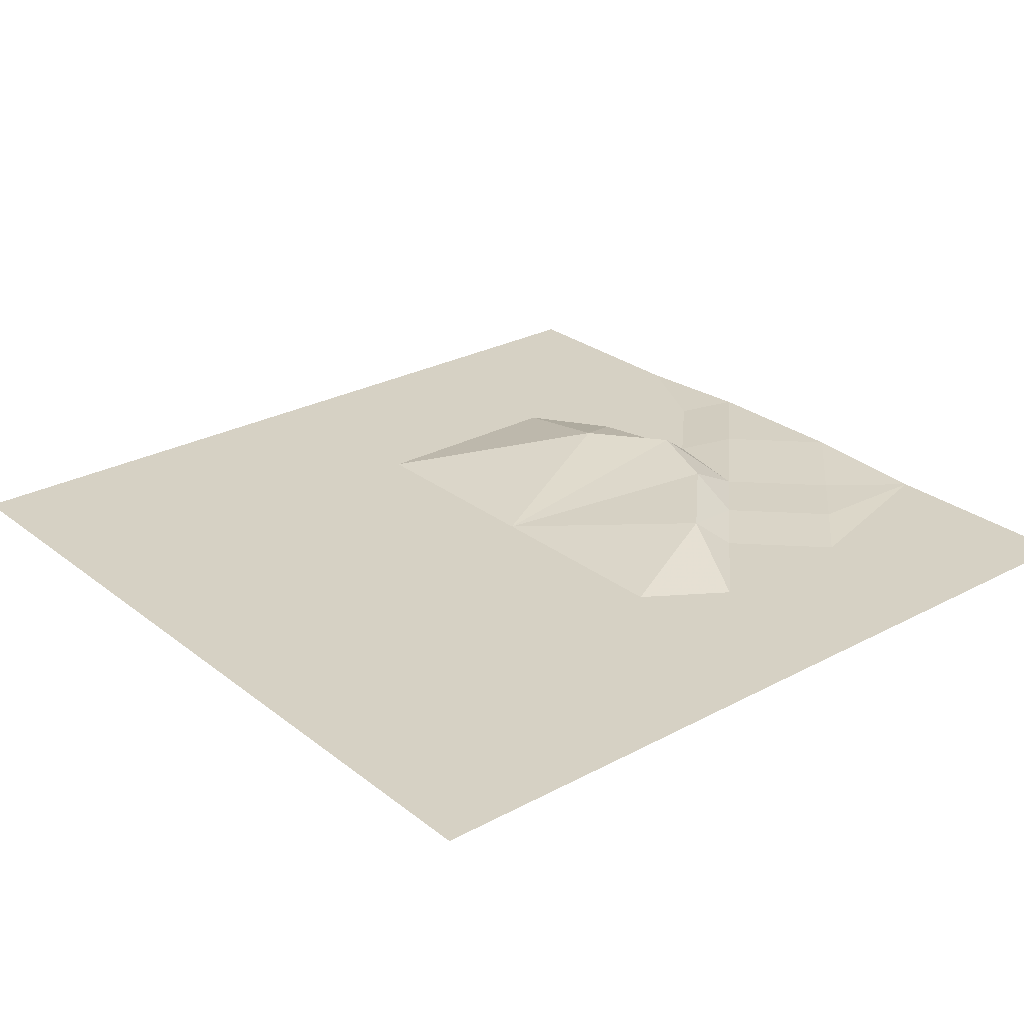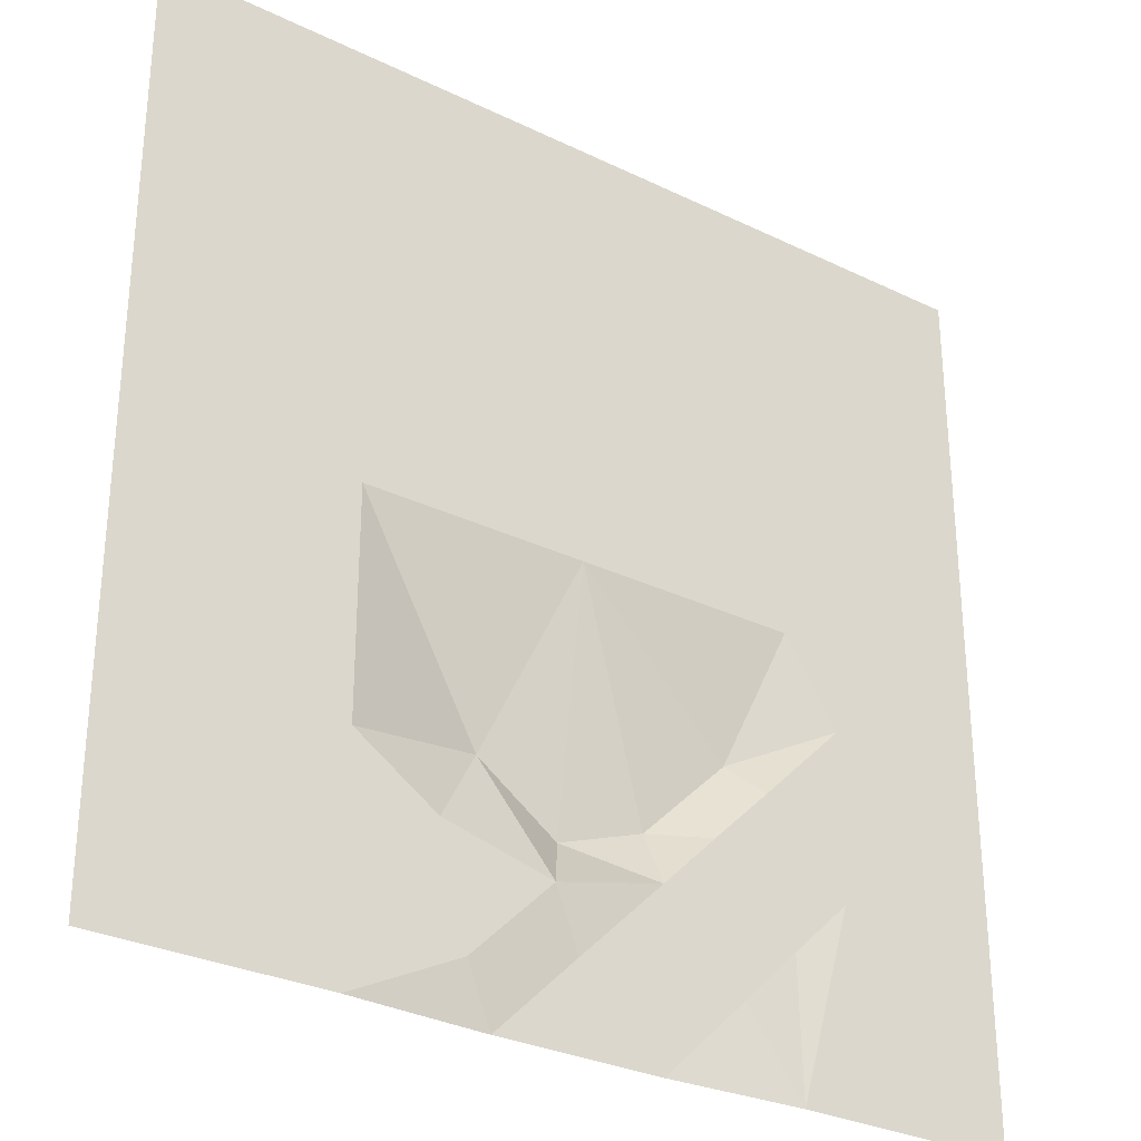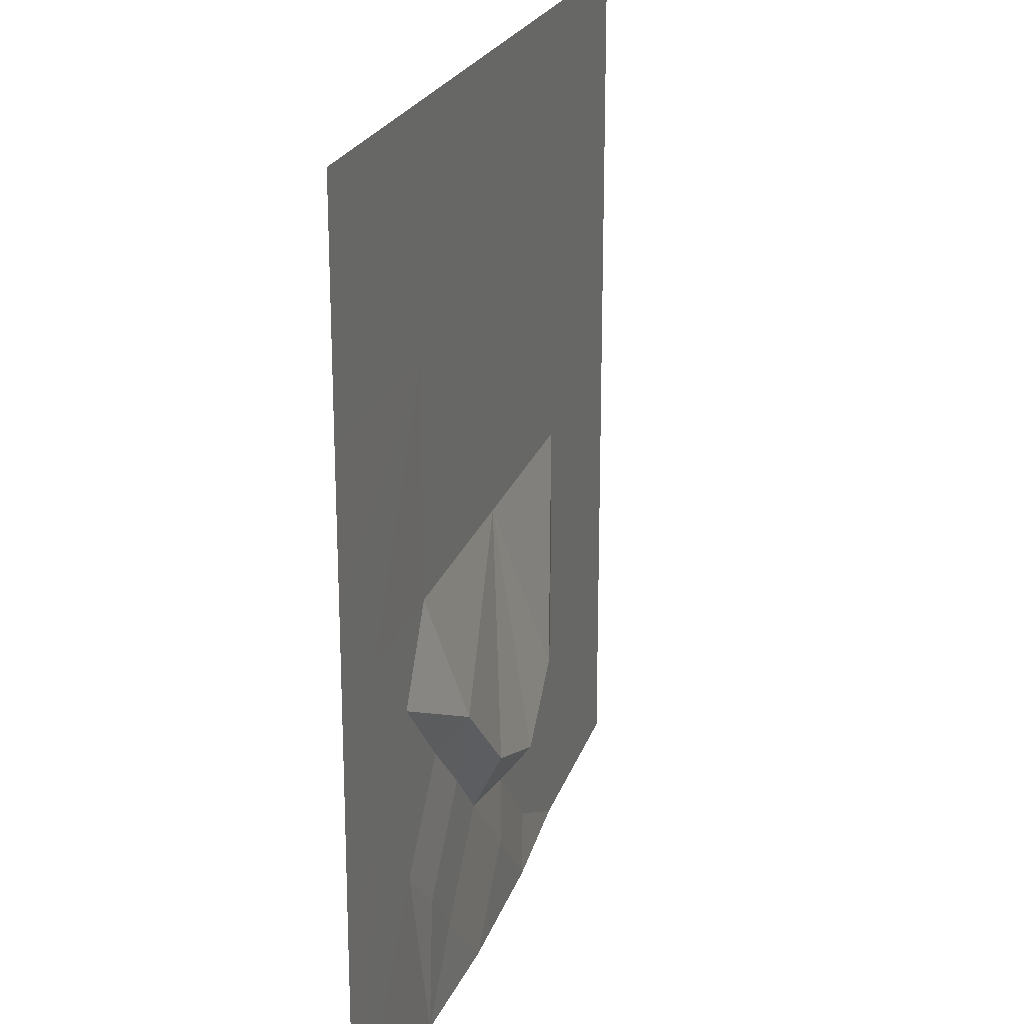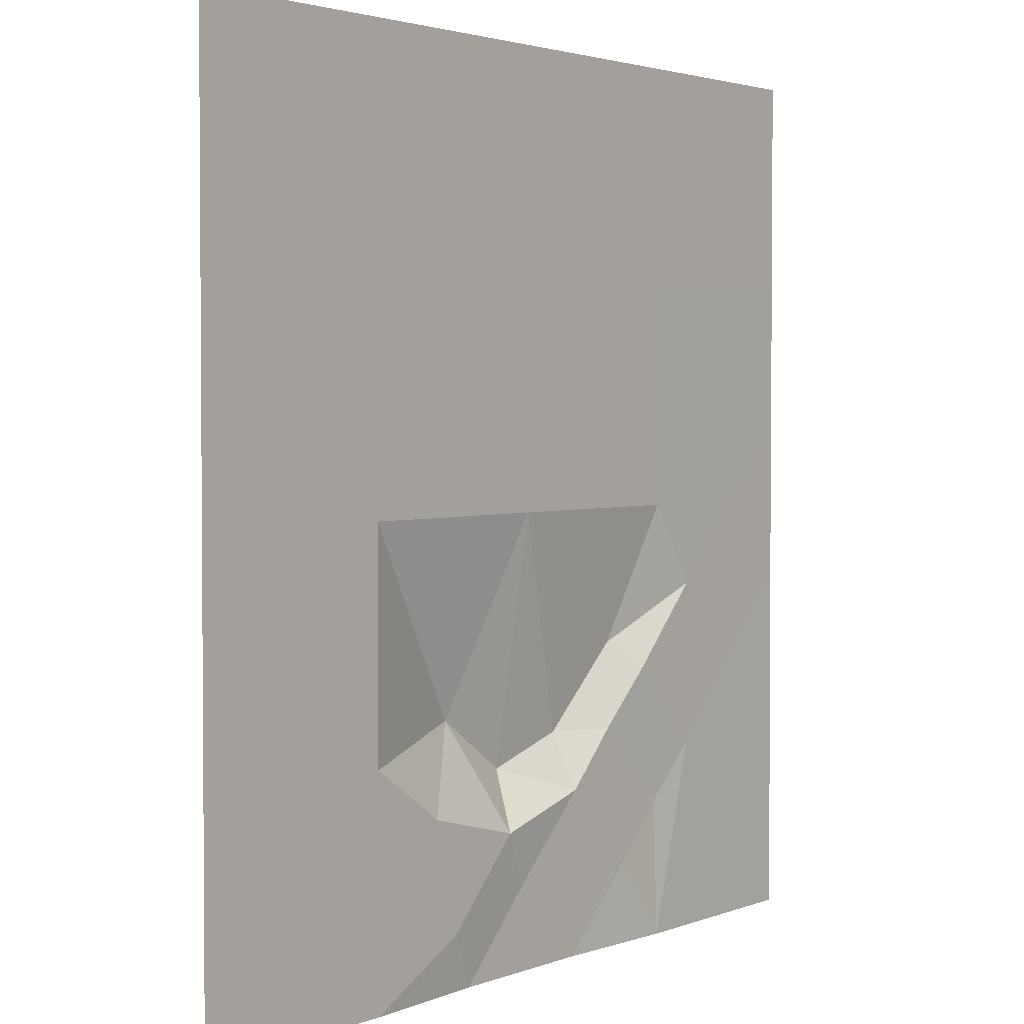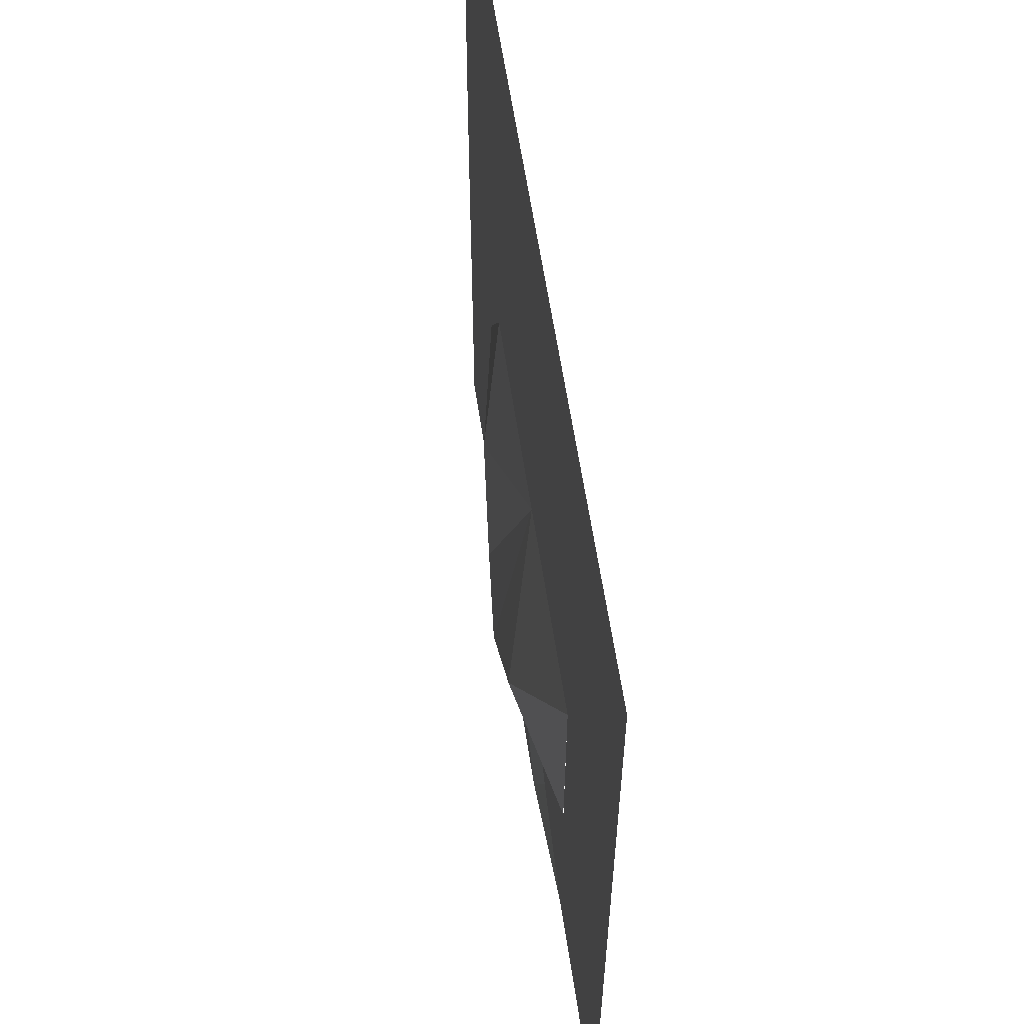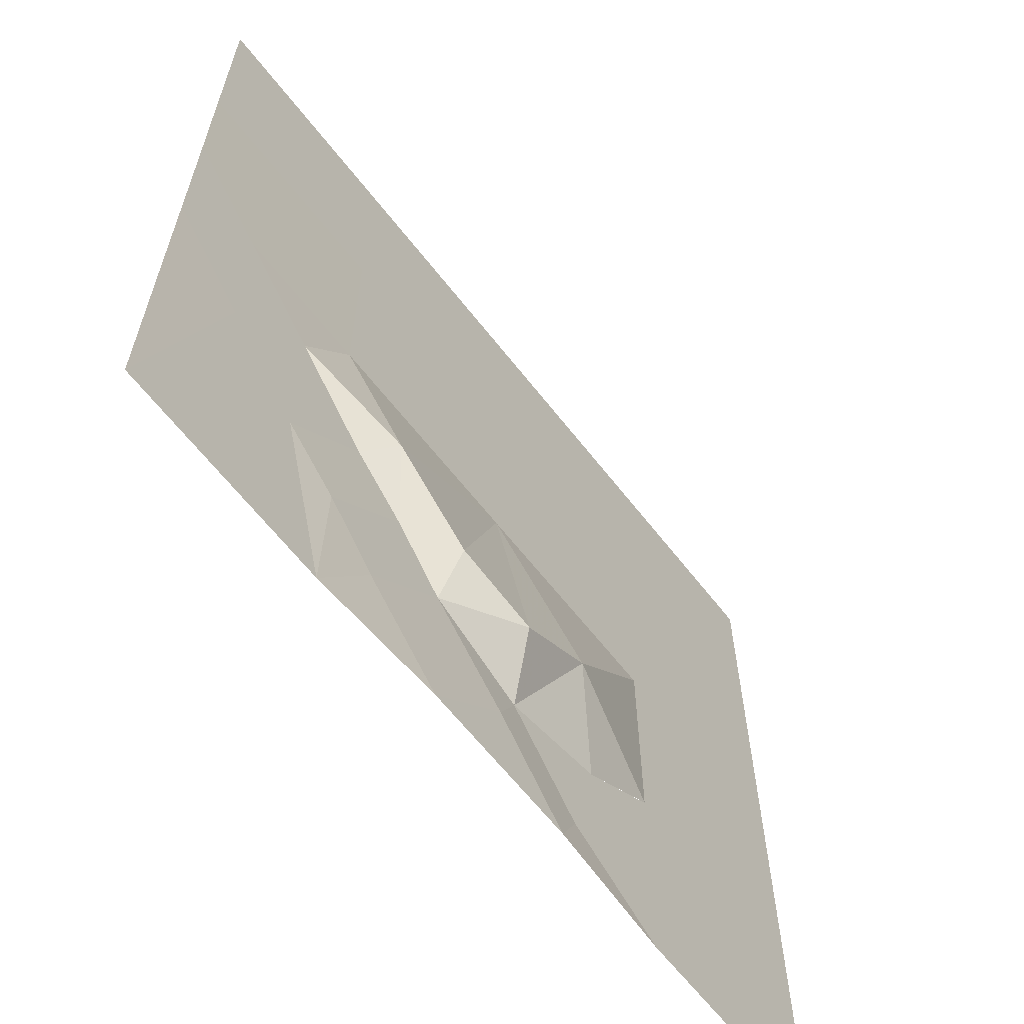
<metadata>
{"format":"obj","ext":"obj","renderer":"f3d","projection":"perspective","resolution":1024,"background":"white","views":[{"elev":26.8,"azim":-129.8,"up":"+Z"},{"elev":-30.0,"azim":144.7,"up":"+Y"},{"elev":21.8,"azim":-74.5,"up":"+Y"},{"elev":2.6,"azim":127.2,"up":"+Y"},{"elev":59.1,"azim":81.7,"up":"+Y"},{"elev":-63.6,"azim":-52.1,"up":"+Y"}]}
</metadata>
<code>
o tiles3_36
v -2.048 0.384 0.002
v -2.048 -0.384 0.002
v -1.664 0 0.002
v -1.28 -0.384 0.002
v -1.664 -0.768 0.002
v -0.896 -0.768 0.002
v -1.28 -1.152 0.002
v -0.64 -1.024 0.018
v -1.024 -1.408 0.018
v -0.384 -1.28 0.018
v -0.768 -1.664 0.018
v 0 -1.664 0.034
v -0.384 -2.048 0.034
v 0.384 -2.048 0.034
v -1.024 -2.048 0.001
v -2.048 -1.024 0.001
v -2.048 -2.048 0.001
v 0 -1.152 0.178
v 0.128 -1.408 0.001
v 0.384 -0.896 0.162
v -0.384 -1.024 0.146
v -0.768 -0.64 0.114
v 0.512 -1.792 0.001
v 1.024 -2.048 0.001
v -1.024 0 0.001
v -1.024 1.024 0.001
v -2.048 1.024 0.001
v 0 0 0.001
v 1.024 0 0.001
v 1.024 -1.024 0.002
v 0.64 -1.28 0.001
v 1.024 -1.024 0.001
v 1.536 -1.152 0.001
v 2.048 -1.024 0.001
v 2.048 -2.048 0.001
v 2.048 0 0.001
v -2.048 2.048 0.001
v -1.024 2.048 0.001
v 0 1.024 0.001
v 0 2.048 0.001
v 1.024 1.024 0.001
v 1.024 2.048 0.001
v 2.048 1.024 0.001
v 2.048 2.048 0.001
f 1 2 3
f 3 4 5
f 5 2 3
f 4 6 7
f 7 5 4
f 6 8 9
f 9 7 6
f 8 10 11
f 11 9 8
f 10 12 13
f 13 11 10
f 12 13 14
f 13 15 11
f 11 15 9
f 16 5 2
f 15 9 7
f 7 15 17
f 17 7 5
f 5 16 17
f 19 18 20
f 19 18 10
f 10 18 21
f 21 10 8
f 8 21 22
f 22 8 6
f 22 6 4
f 19 10 12
f 12 19 23
f 23 14 12
f 14 23 24
f 22 4 25
f 25 4 3
f 3 26 25
f 26 3 1
f 1 27 26
f 25 22 28
f 28 22 21
f 28 21 18
f 28 18 20
f 20 28 29
f 29 20 30
f 30 20 31
f 31 20 19
f 31 19 23
f 23 32 31
f 23 32 33
f 33 24 23
f 24 33 34
f 34 35 24
f 33 34 36
f 36 32 33
f 32 36 29
f 37 38 26
f 26 27 37
f 38 26 39
f 39 40 38
f 40 39 41
f 41 42 40
f 42 41 43
f 43 44 42
f 41 43 36
f 36 29 41
f 29 41 39
f 39 28 29
f 28 39 26
f 26 25 28

</code>
